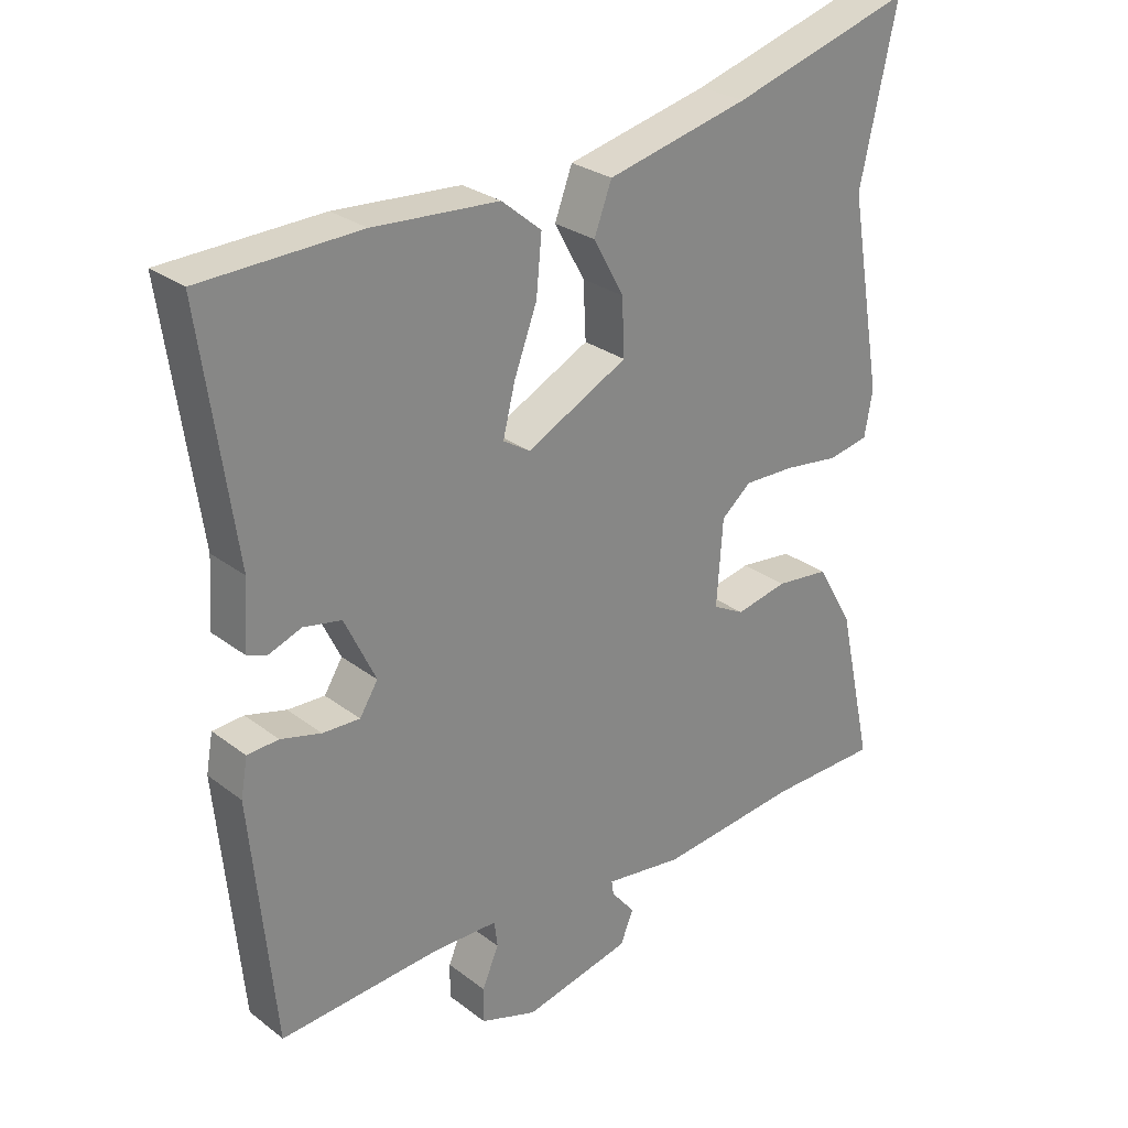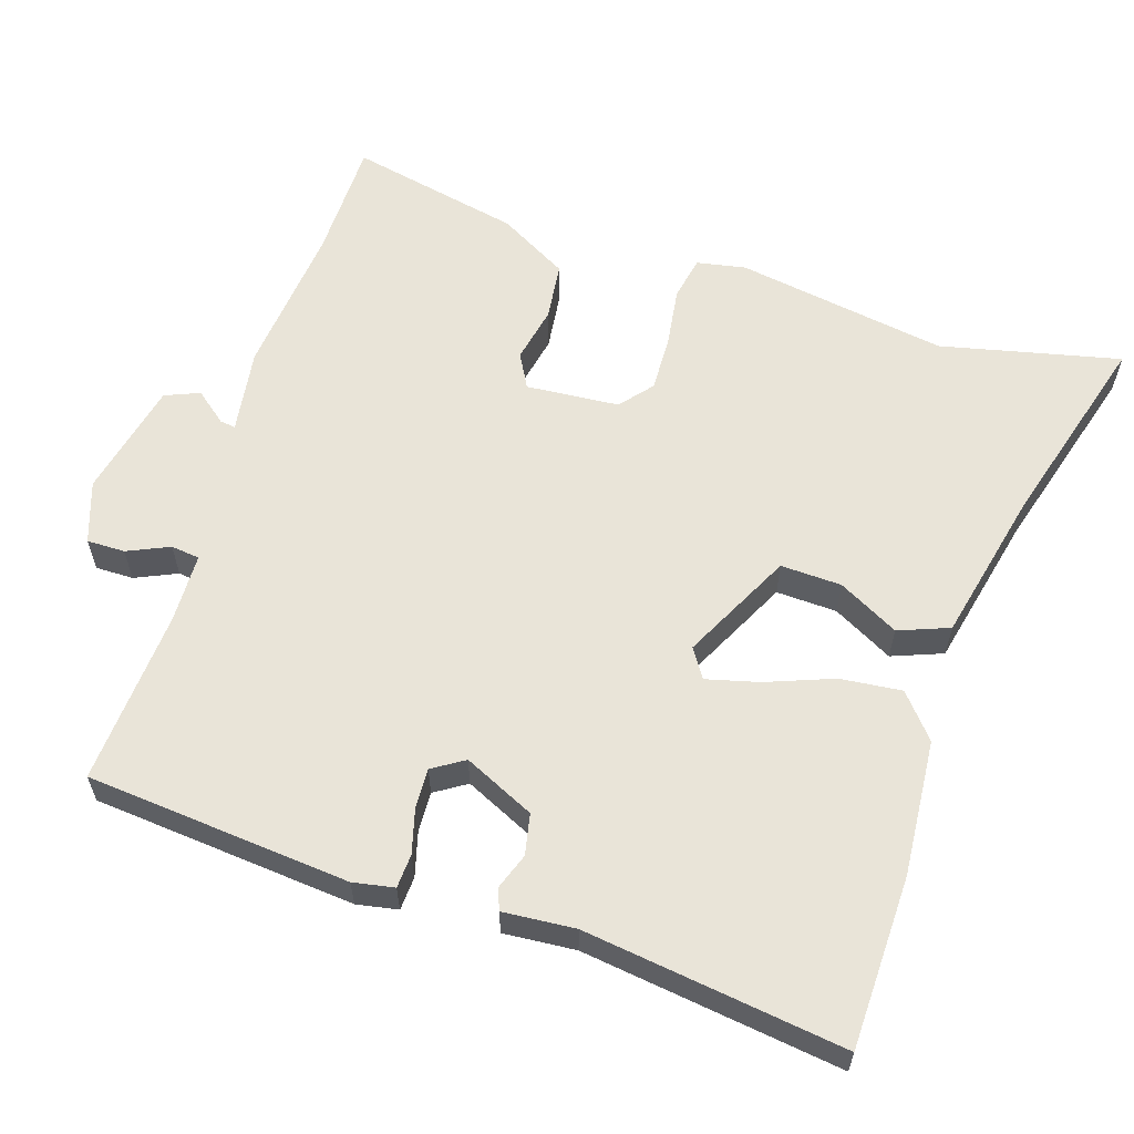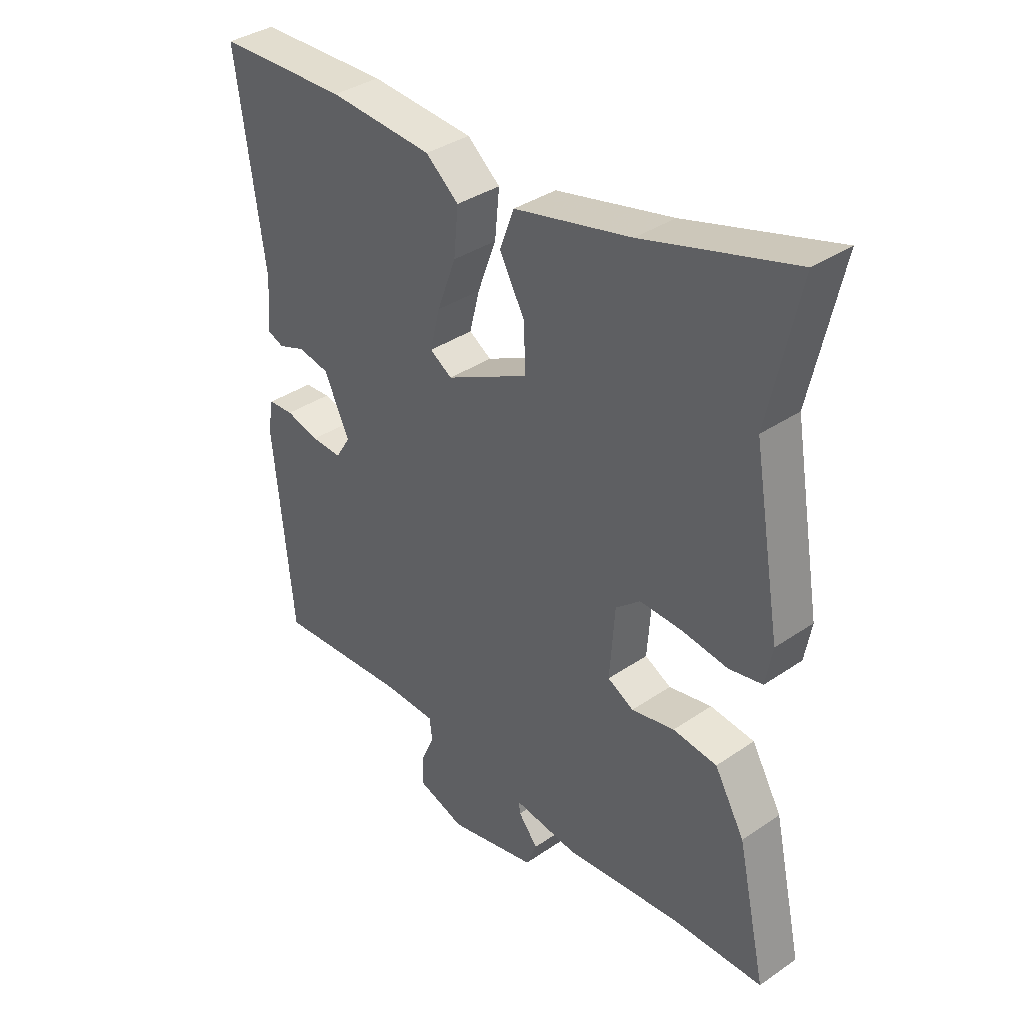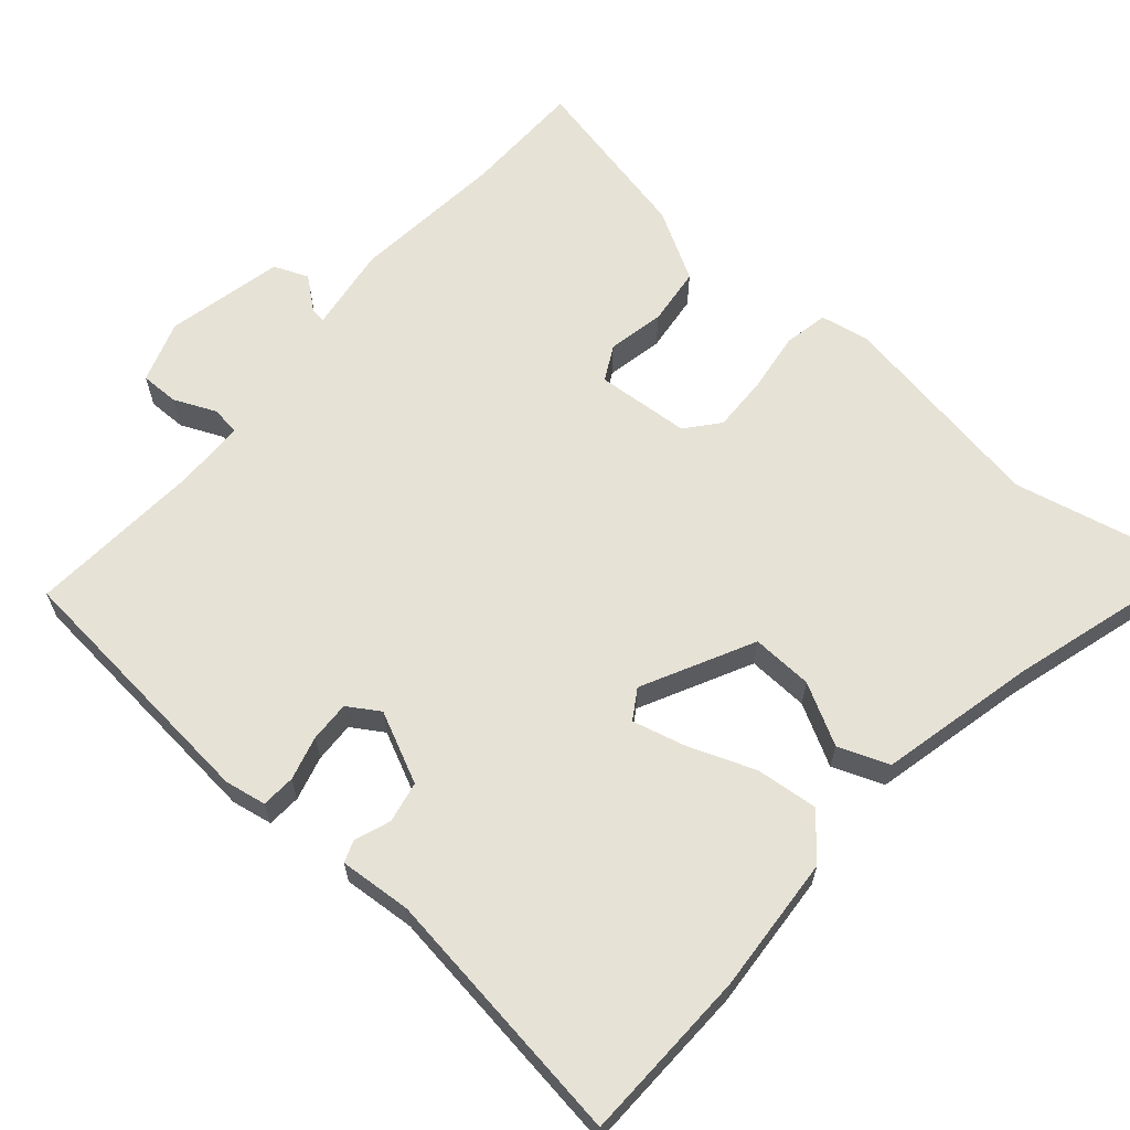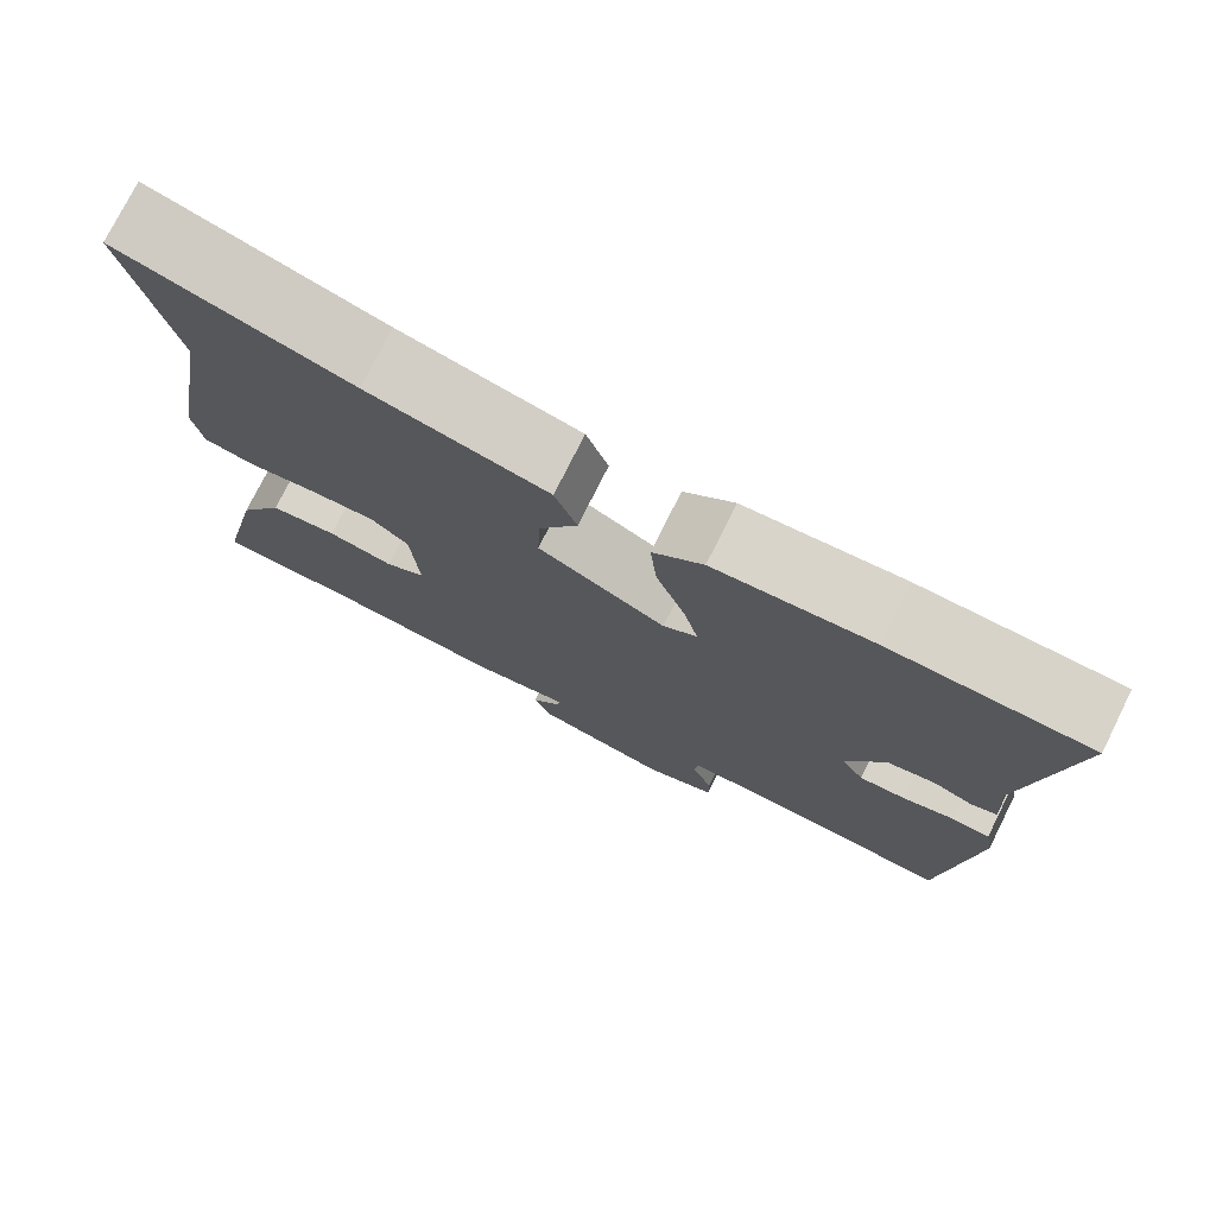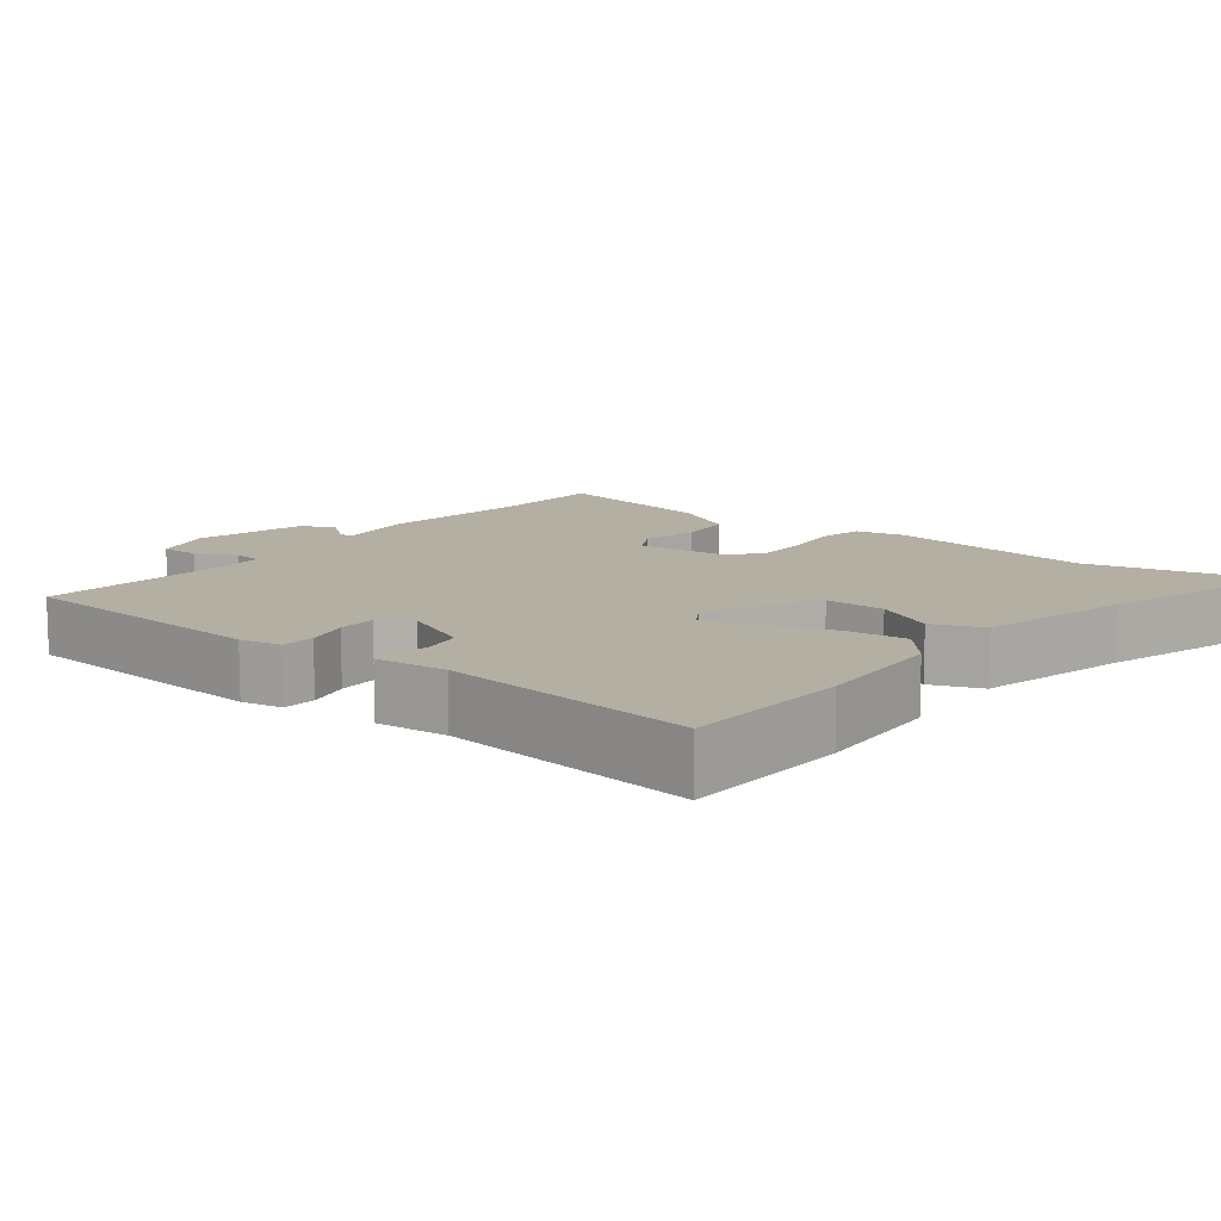
<metadata>
{"format":"obj","ext":"obj","renderer":"f3d","projection":"perspective","resolution":1024,"background":"white","views":[{"elev":27.7,"azim":-41.0,"up":"+Z"},{"elev":59.9,"azim":-72.6,"up":"+Y"},{"elev":36.5,"azim":48.4,"up":"+Z"},{"elev":63.8,"azim":-49.3,"up":"+Y"},{"elev":75.9,"azim":-153.5,"up":"+Z"},{"elev":11.2,"azim":-52.2,"up":"+Y"}]}
</metadata>
<code>
v -0.481 0.07 -0.494
v -0.516 0.07 -0.135
v -0.506 0.07 -0.079
v -0.46 0.07 -0.076
v -0.4 0.07 -0.092
v -0.345 0.07 -0.094
v -0.318 0.07 -0.051
v -0.364 0.07 0.045
v -0.42 0.07 0.056
v -0.469 0.07 0.038
v -0.498 0.07 0.049
v -0.491 0.07 0.147
v -0.541 0.07 0.499
v -0.307 0.07 0.506
v -0.121 0.07 0.493
v -0.062 0.07 0.444
v -0.07 0.07 0.36
v -0.104 0.07 0.269
v -0.122 0.07 0.197
v -0.082 0.07 0.172
v 0.068 0.07 0.248
v 0.064 0.07 0.331
v 0.019 0.07 0.413
v 0.045 0.07 0.482
v 0.255 0.07 0.531
v 0.524 0.07 0.61
v 0.47 0.07 0.365
v 0.52 0.07 0.077
v 0.508 0.07 0.01
v 0.448 0.07 -0.002
v 0.366 0.07 0.009
v 0.29 0.07 0.011
v 0.246 0.07 -0.026
v 0.237 0.07 -0.153
v 0.284 0.07 -0.178
v 0.361 0.07 -0.162
v 0.44 0.07 -0.171
v 0.494 0.07 -0.265
v 0.546 0.07 -0.499
v 0.382 0.07 -0.502
v 0.173 0.07 -0.524
v 0.057 0.07 -0.508
v 0.06 0.07 -0.529
v 0.095 0.07 -0.572
v 0.076 0.07 -0.619
v -0.083 0.07 -0.655
v -0.167 0.07 -0.627
v -0.167 0.07 -0.575
v -0.142 0.07 -0.518
v -0.147 0.07 -0.479
v -0.242 0.07 -0.477
v -0.481 0 -0.494
v -0.516 0 -0.135
v -0.506 0 -0.079
v -0.46 0 -0.076
v -0.4 0 -0.092
v -0.345 0 -0.094
v -0.318 0 -0.051
v -0.364 0 0.045
v -0.42 0 0.056
v -0.469 0 0.038
v -0.498 0 0.049
v -0.491 0 0.147
v -0.541 0 0.499
v -0.307 0 0.506
v -0.121 0 0.493
v -0.062 0 0.444
v -0.07 0 0.36
v -0.104 0 0.269
v -0.122 0 0.197
v -0.082 0 0.172
v 0.068 0 0.248
v 0.064 0 0.331
v 0.019 0 0.413
v 0.045 0 0.482
v 0.255 0 0.531
v 0.524 0 0.61
v 0.47 0 0.365
v 0.52 0 0.077
v 0.508 0 0.01
v 0.448 0 -0.002
v 0.366 0 0.009
v 0.29 0 0.011
v 0.246 0 -0.026
v 0.237 0 -0.153
v 0.284 0 -0.178
v 0.361 0 -0.162
v 0.44 0 -0.171
v 0.494 0 -0.265
v 0.546 0 -0.499
v 0.382 0 -0.502
v 0.173 0 -0.524
v 0.057 0 -0.508
v 0.06 0 -0.529
v 0.095 0 -0.572
v 0.076 0 -0.619
v -0.083 0 -0.655
v -0.167 0 -0.627
v -0.167 0 -0.575
v -0.142 0 -0.518
v -0.147 0 -0.479
v -0.242 0 -0.477
f 46 47 48 49
f 46 49 50
f 43 44 45 46
f 42 43 46 50
f 40 41 42 50
f 39 40 50
f 38 39 50
f 35 36 37 38
f 35 38 50 51
f 28 29 30 31
f 27 28 31 32
f 25 26 27 32
f 22 23 24 25
f 21 22 25 32
f 20 21 32 33
f 15 16 17 18
f 15 18 19
f 12 13 14 15
f 12 15 19
f 9 10 11 12
f 8 9 12 19
f 7 8 19 20
f 2 3 4 5
f 2 5 6
f 1 2 6
f 34 35 51 1
f 7 20 33 34
f 1 6 7 34
f 100 99 98 97
f 101 100 97
f 97 96 95 94
f 101 97 94 93
f 101 93 92 91
f 101 91 90
f 101 90 89
f 89 88 87 86
f 102 101 89 86
f 82 81 80 79
f 83 82 79 78
f 83 78 77 76
f 76 75 74 73
f 83 76 73 72
f 84 83 72 71
f 69 68 67 66
f 70 69 66
f 66 65 64 63
f 70 66 63
f 63 62 61 60
f 70 63 60 59
f 71 70 59 58
f 56 55 54 53
f 57 56 53
f 57 53 52
f 52 102 86 85
f 85 84 71 58
f 85 58 57 52
f 1 52 53 2
f 2 53 54 3
f 3 54 55 4
f 4 55 56 5
f 5 56 57 6
f 6 57 58 7
f 7 58 59 8
f 8 59 60 9
f 9 60 61 10
f 10 61 62 11
f 11 62 63 12
f 12 63 64 13
f 13 64 65 14
f 14 65 66 15
f 15 66 67 16
f 16 67 68 17
f 17 68 69 18
f 18 69 70 19
f 19 70 71 20
f 20 71 72 21
f 21 72 73 22
f 22 73 74 23
f 23 74 75 24
f 24 75 76 25
f 25 76 77 26
f 26 77 78 27
f 27 78 79 28
f 28 79 80 29
f 29 80 81 30
f 30 81 82 31
f 31 82 83 32
f 32 83 84 33
f 33 84 85 34
f 34 85 86 35
f 35 86 87 36
f 36 87 88 37
f 37 88 89 38
f 38 89 90 39
f 39 90 91 40
f 40 91 92 41
f 41 92 93 42
f 42 93 94 43
f 43 94 95 44
f 44 95 96 45
f 45 96 97 46
f 46 97 98 47
f 47 98 99 48
f 48 99 100 49
f 49 100 101 50
f 50 101 102 51
f 51 102 52 1

</code>
